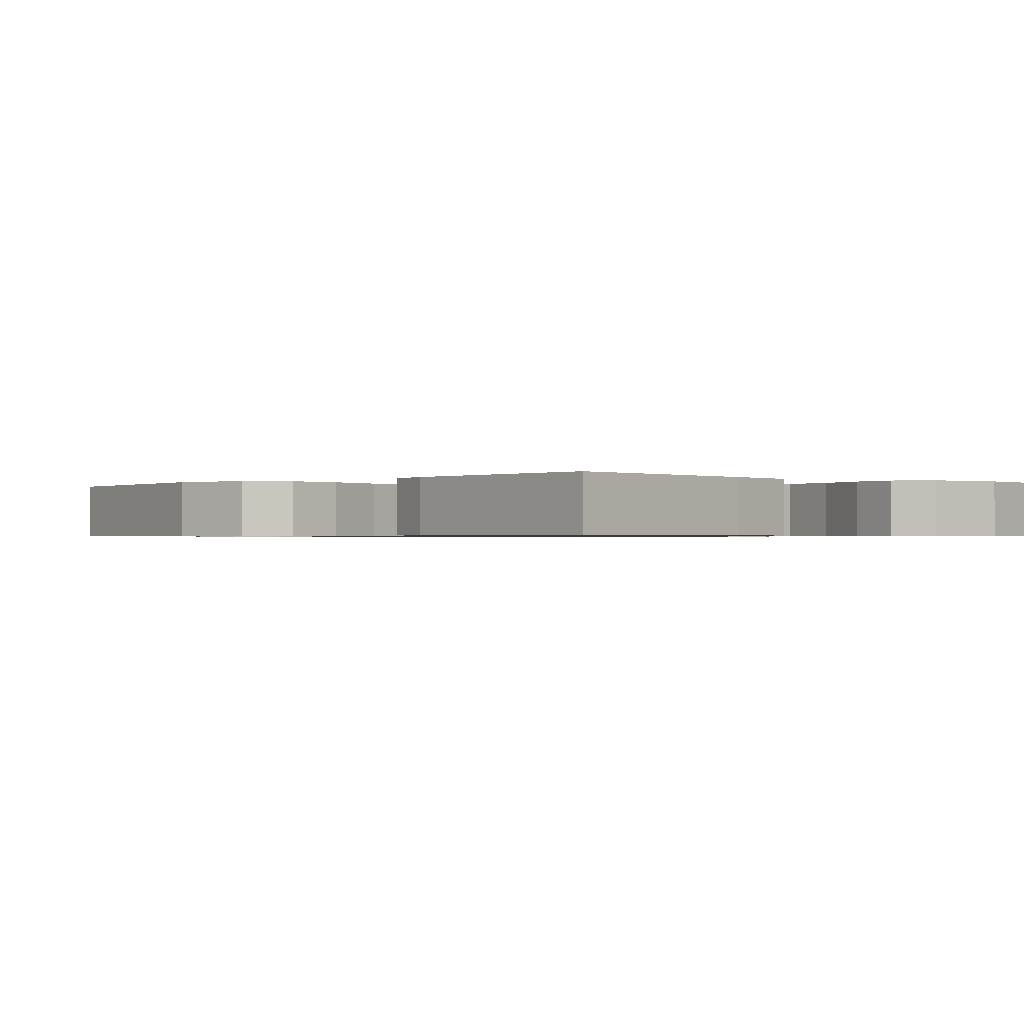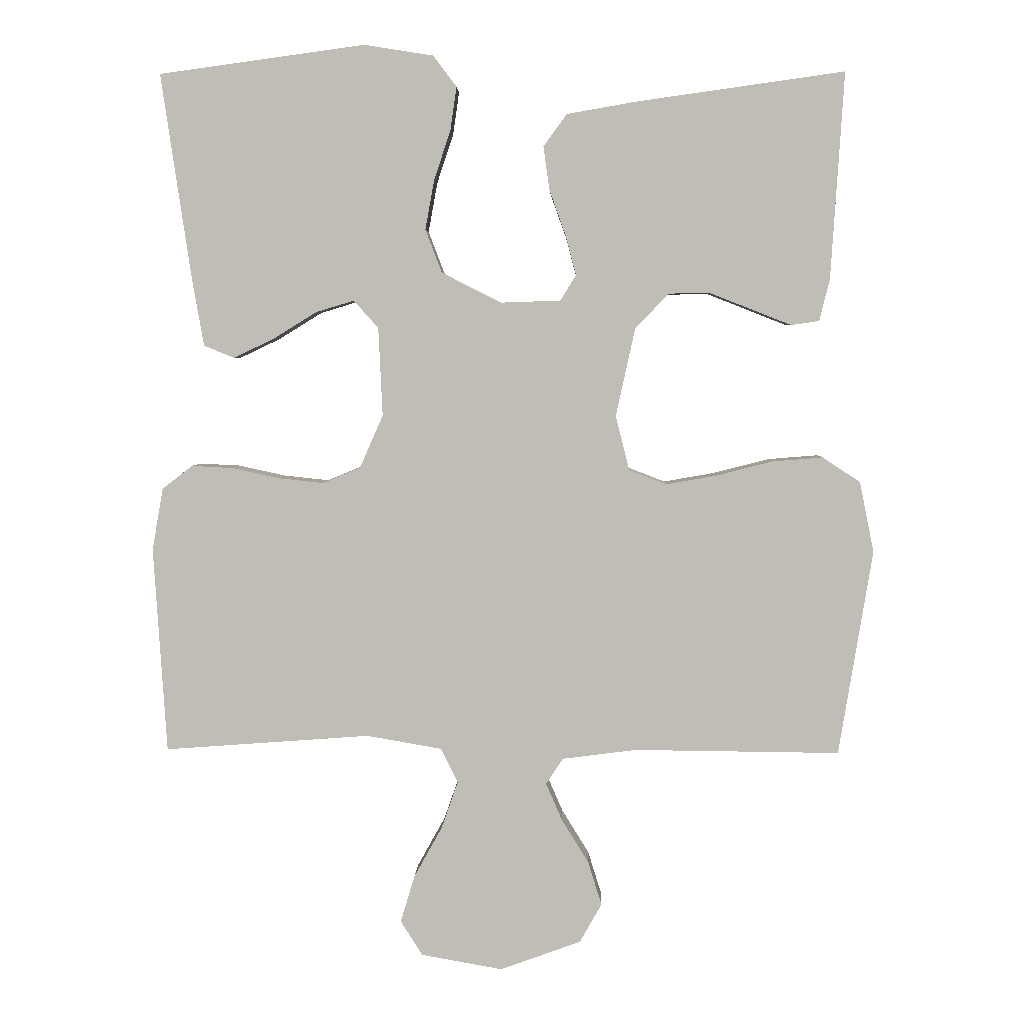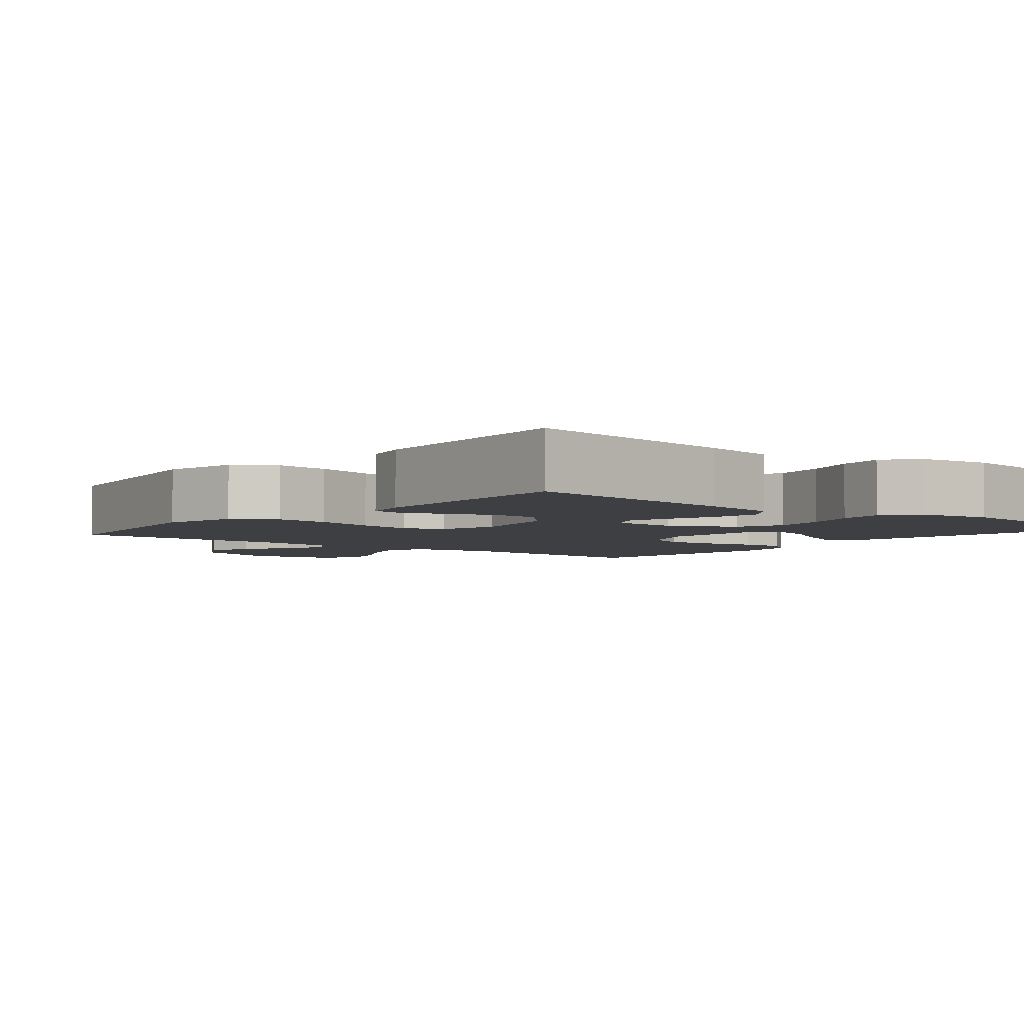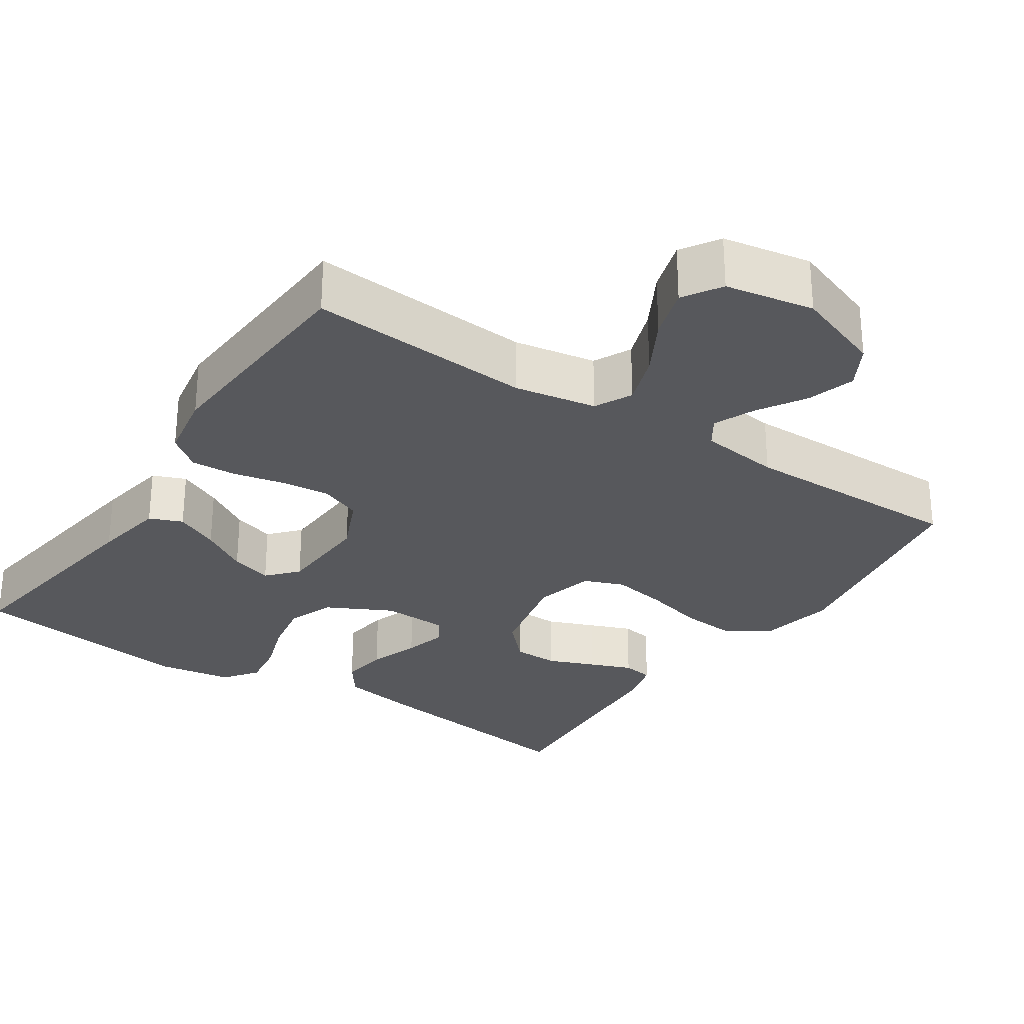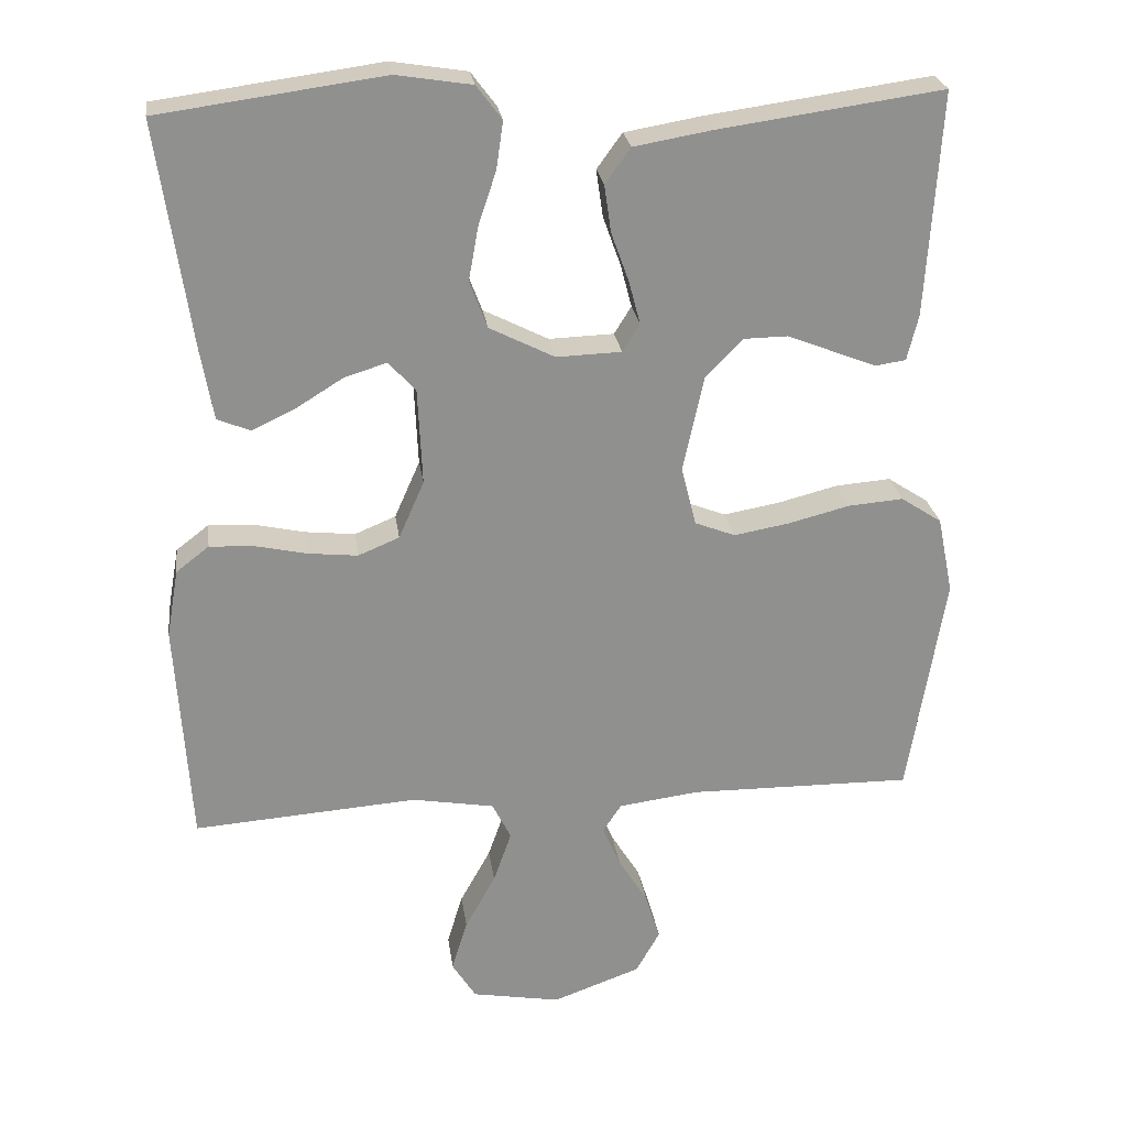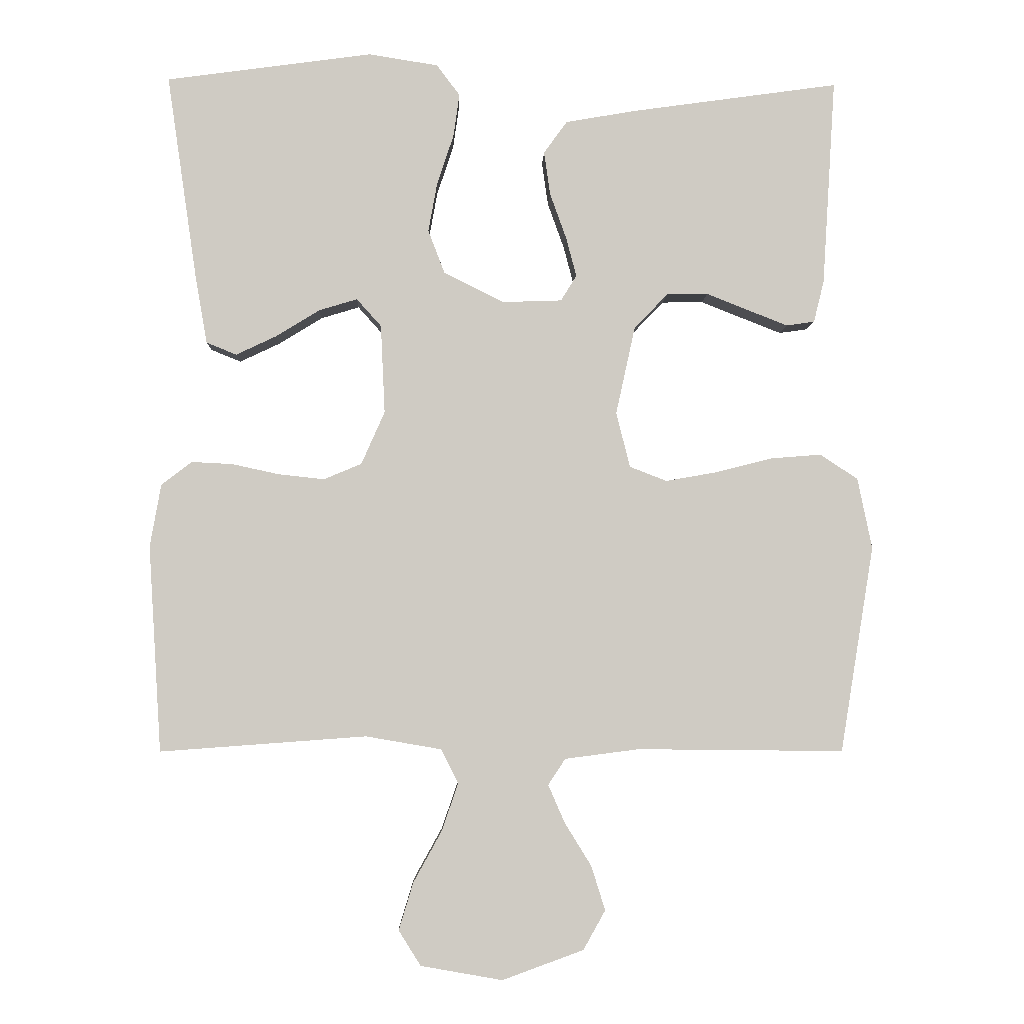
<metadata>
{"format":"obj","ext":"obj","renderer":"f3d","projection":"perspective","resolution":1024,"background":"white","views":[{"elev":-0.7,"azim":-42.5,"up":"+Y"},{"elev":4.2,"azim":-178.2,"up":"+Z"},{"elev":-4.1,"azim":-39.5,"up":"+Y"},{"elev":-28.7,"azim":146.4,"up":"+Y"},{"elev":24.9,"azim":172.3,"up":"+Z"},{"elev":-4.7,"azim":178.2,"up":"+Z"}]}
</metadata>
<code>
v -0.5 0.07 0.5
v -0.2 0.07 0.458
v -0.096 0.07 0.44
v -0.062 0.07 0.393
v -0.071 0.07 0.33
v -0.095 0.07 0.263
v -0.11 0.07 0.206
v -0.087 0.07 0.169
v 0 0.07 0.166
v 0.087 0.07 0.21
v 0.111 0.07 0.273
v 0.098 0.07 0.345
v 0.074 0.07 0.417
v 0.065 0.07 0.48
v 0.099 0.07 0.525
v 0.2 0.07 0.541
v 0.5 0.07 0.5
v 0.456 0.07 0.2
v 0.439 0.07 0.103
v 0.395 0.07 0.085
v 0.336 0.07 0.113
v 0.273 0.07 0.152
v 0.217 0.07 0.169
v 0.181 0.07 0.129
v 0.175 0.07 0
v 0.209 0.07 -0.077
v 0.264 0.07 -0.1
v 0.33 0.07 -0.093
v 0.399 0.07 -0.078
v 0.459 0.07 -0.075
v 0.503 0.07 -0.109
v 0.519 0.07 -0.2
v 0.5 0.07 -0.5
v 0.2 0.07 -0.478
v 0.09 0.07 -0.497
v 0.065 0.07 -0.547
v 0.089 0.07 -0.616
v 0.13 0.07 -0.69
v 0.151 0.07 -0.759
v 0.119 0.07 -0.81
v 0 0.07 -0.831
v -0.118 0.07 -0.788
v -0.15 0.07 -0.731
v -0.13 0.07 -0.667
v -0.091 0.07 -0.604
v -0.067 0.07 -0.549
v -0.092 0.07 -0.511
v -0.2 0.07 -0.497
v -0.5 0.07 -0.5
v -0.549 0.07 -0.2
v -0.528 0.07 -0.097
v -0.473 0.07 -0.061
v -0.399 0.07 -0.067
v -0.317 0.07 -0.088
v -0.243 0.07 -0.101
v -0.189 0.07 -0.08
v -0.169 0.07 0
v -0.197 0.07 0.128
v -0.246 0.07 0.179
v -0.306 0.07 0.18
v -0.369 0.07 0.155
v -0.425 0.07 0.133
v -0.466 0.07 0.139
v -0.481 0.07 0.2
v -0.5 0 0.5
v -0.2 0 0.458
v -0.096 0 0.44
v -0.062 0 0.393
v -0.071 0 0.33
v -0.095 0 0.263
v -0.11 0 0.206
v -0.087 0 0.169
v 0 0 0.166
v 0.087 0 0.21
v 0.111 0 0.273
v 0.098 0 0.345
v 0.074 0 0.417
v 0.065 0 0.48
v 0.099 0 0.525
v 0.2 0 0.541
v 0.5 0 0.5
v 0.456 0 0.2
v 0.439 0 0.103
v 0.395 0 0.085
v 0.336 0 0.113
v 0.273 0 0.152
v 0.217 0 0.169
v 0.181 0 0.129
v 0.175 0 0
v 0.209 0 -0.077
v 0.264 0 -0.1
v 0.33 0 -0.093
v 0.399 0 -0.078
v 0.459 0 -0.075
v 0.503 0 -0.109
v 0.519 0 -0.2
v 0.5 0 -0.5
v 0.2 0 -0.478
v 0.09 0 -0.497
v 0.065 0 -0.547
v 0.089 0 -0.616
v 0.13 0 -0.69
v 0.151 0 -0.759
v 0.119 0 -0.81
v 0 0 -0.831
v -0.118 0 -0.788
v -0.15 0 -0.731
v -0.13 0 -0.667
v -0.091 0 -0.604
v -0.067 0 -0.549
v -0.092 0 -0.511
v -0.2 0 -0.497
v -0.5 0 -0.5
v -0.549 0 -0.2
v -0.528 0 -0.097
v -0.473 0 -0.061
v -0.399 0 -0.067
v -0.317 0 -0.088
v -0.243 0 -0.101
v -0.189 0 -0.08
v -0.169 0 0
v -0.197 0 0.128
v -0.246 0 0.179
v -0.306 0 0.18
v -0.369 0 0.155
v -0.425 0 0.133
v -0.466 0 0.139
v -0.481 0 0.2
f 3 4 5
f 2 3 5
f 1 2 5
f 64 1 5
f 63 64 5
f 62 63 5
f 61 62 5
f 60 61 5
f 59 60 5 6
f 58 59 6 7
f 57 58 7 8
f 56 57 8 9
f 52 53 54
f 51 52 54
f 50 51 54
f 49 50 54
f 48 49 54
f 47 48 54 55
f 46 47 55 56
f 43 44 45
f 42 43 45
f 41 42 45
f 40 41 45
f 39 40 45
f 38 39 45
f 37 38 45
f 36 37 45 46
f 56 9 10
f 46 56 10
f 36 46 10
f 35 36 10
f 32 33 34
f 31 32 34
f 30 31 34
f 29 30 34
f 28 29 34
f 27 28 34 35
f 20 21 22
f 19 20 22
f 18 19 22
f 17 18 22
f 16 17 22
f 15 16 22
f 14 15 22
f 13 14 22
f 12 13 22
f 11 12 22 23
f 10 11 23 24
f 26 27 35
f 25 26 35
f 10 24 25 35
f 69 68 67
f 69 67 66
f 69 66 65
f 69 65 128
f 69 128 127
f 69 127 126
f 69 126 125
f 69 125 124
f 70 69 124 123
f 71 70 123 122
f 72 71 122 121
f 73 72 121 120
f 118 117 116
f 118 116 115
f 118 115 114
f 118 114 113
f 118 113 112
f 119 118 112 111
f 120 119 111 110
f 109 108 107
f 109 107 106
f 109 106 105
f 109 105 104
f 109 104 103
f 109 103 102
f 109 102 101
f 110 109 101 100
f 74 73 120
f 74 120 110
f 74 110 100
f 74 100 99
f 98 97 96
f 98 96 95
f 98 95 94
f 98 94 93
f 98 93 92
f 99 98 92 91
f 86 85 84
f 86 84 83
f 86 83 82
f 86 82 81
f 86 81 80
f 86 80 79
f 86 79 78
f 86 78 77
f 86 77 76
f 87 86 76 75
f 88 87 75 74
f 99 91 90
f 99 90 89
f 99 89 88 74
f 1 65 66 2
f 2 66 67 3
f 3 67 68 4
f 4 68 69 5
f 5 69 70 6
f 6 70 71 7
f 7 71 72 8
f 8 72 73 9
f 9 73 74 10
f 10 74 75 11
f 11 75 76 12
f 12 76 77 13
f 13 77 78 14
f 14 78 79 15
f 15 79 80 16
f 16 80 81 17
f 17 81 82 18
f 18 82 83 19
f 19 83 84 20
f 20 84 85 21
f 21 85 86 22
f 22 86 87 23
f 23 87 88 24
f 24 88 89 25
f 25 89 90 26
f 26 90 91 27
f 27 91 92 28
f 28 92 93 29
f 29 93 94 30
f 30 94 95 31
f 31 95 96 32
f 32 96 97 33
f 33 97 98 34
f 34 98 99 35
f 35 99 100 36
f 36 100 101 37
f 37 101 102 38
f 38 102 103 39
f 39 103 104 40
f 40 104 105 41
f 41 105 106 42
f 42 106 107 43
f 43 107 108 44
f 44 108 109 45
f 45 109 110 46
f 46 110 111 47
f 47 111 112 48
f 48 112 113 49
f 49 113 114 50
f 50 114 115 51
f 51 115 116 52
f 52 116 117 53
f 53 117 118 54
f 54 118 119 55
f 55 119 120 56
f 56 120 121 57
f 57 121 122 58
f 58 122 123 59
f 59 123 124 60
f 60 124 125 61
f 61 125 126 62
f 62 126 127 63
f 63 127 128 64
f 64 128 65 1

</code>
